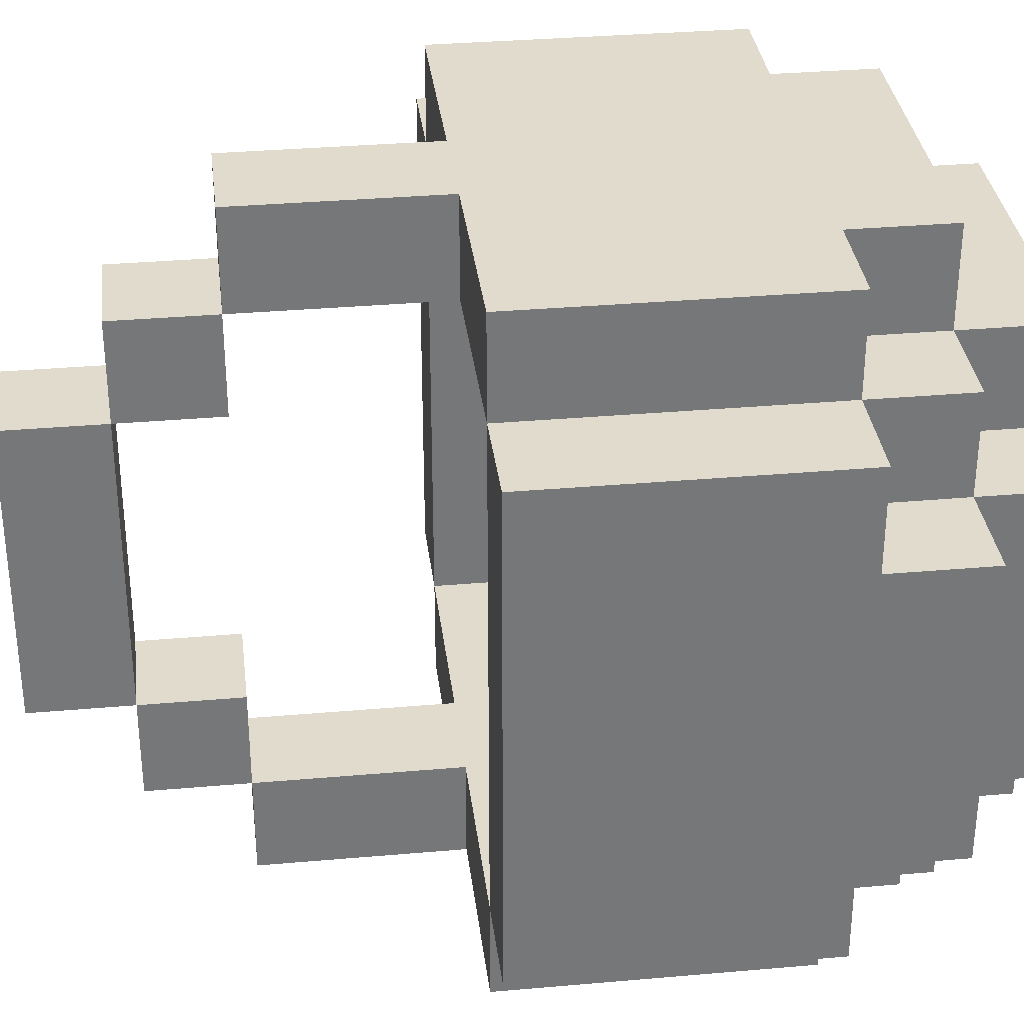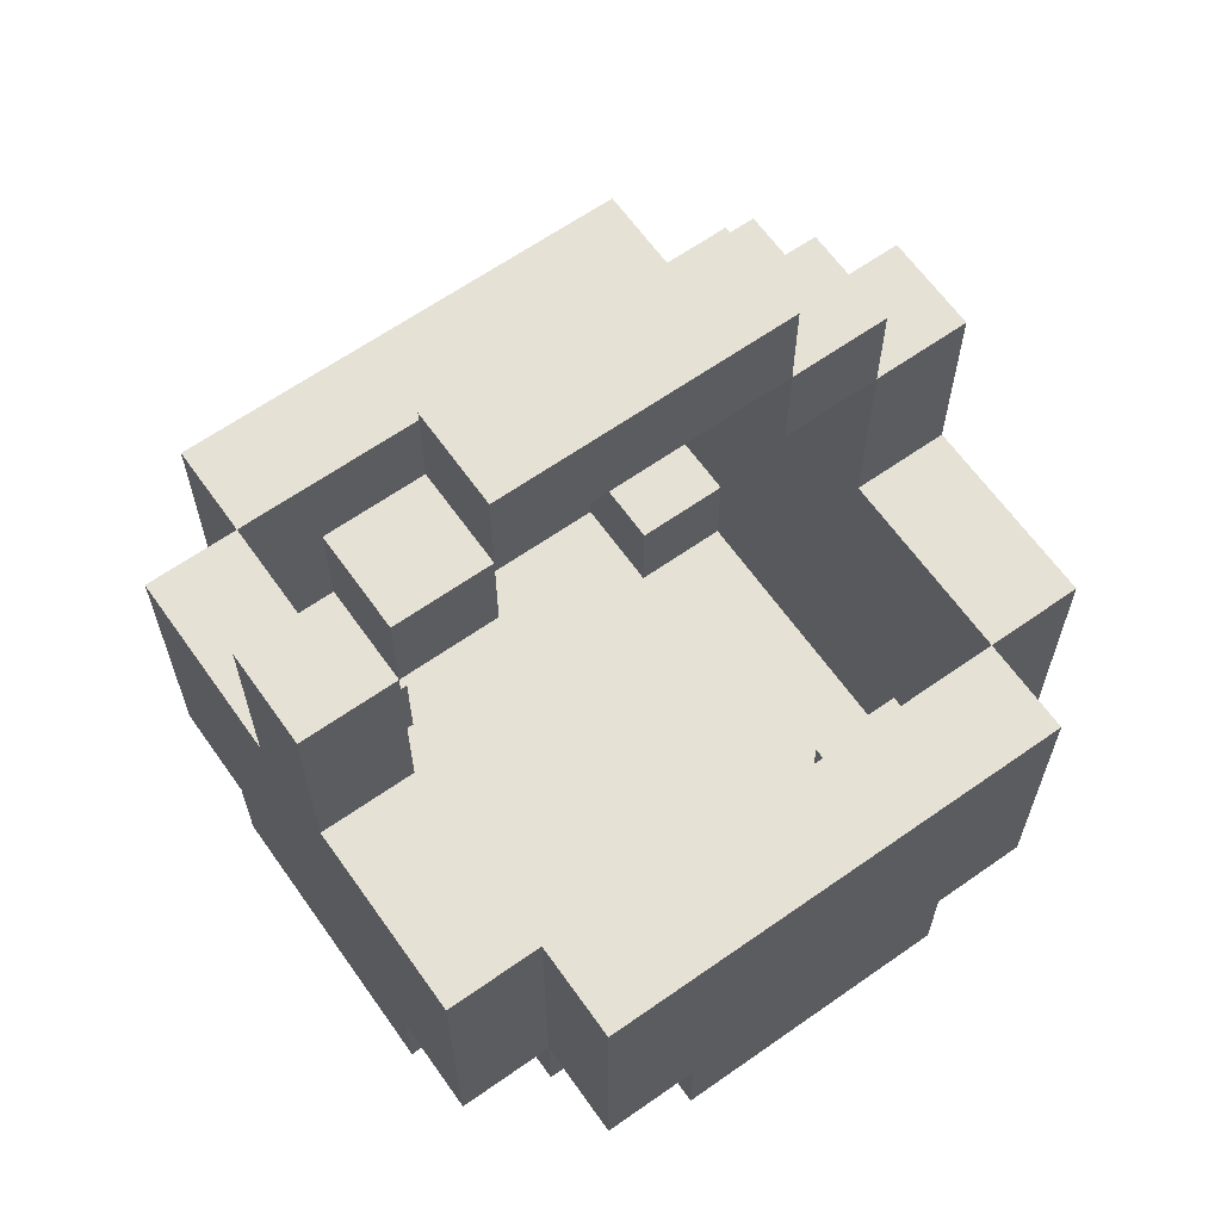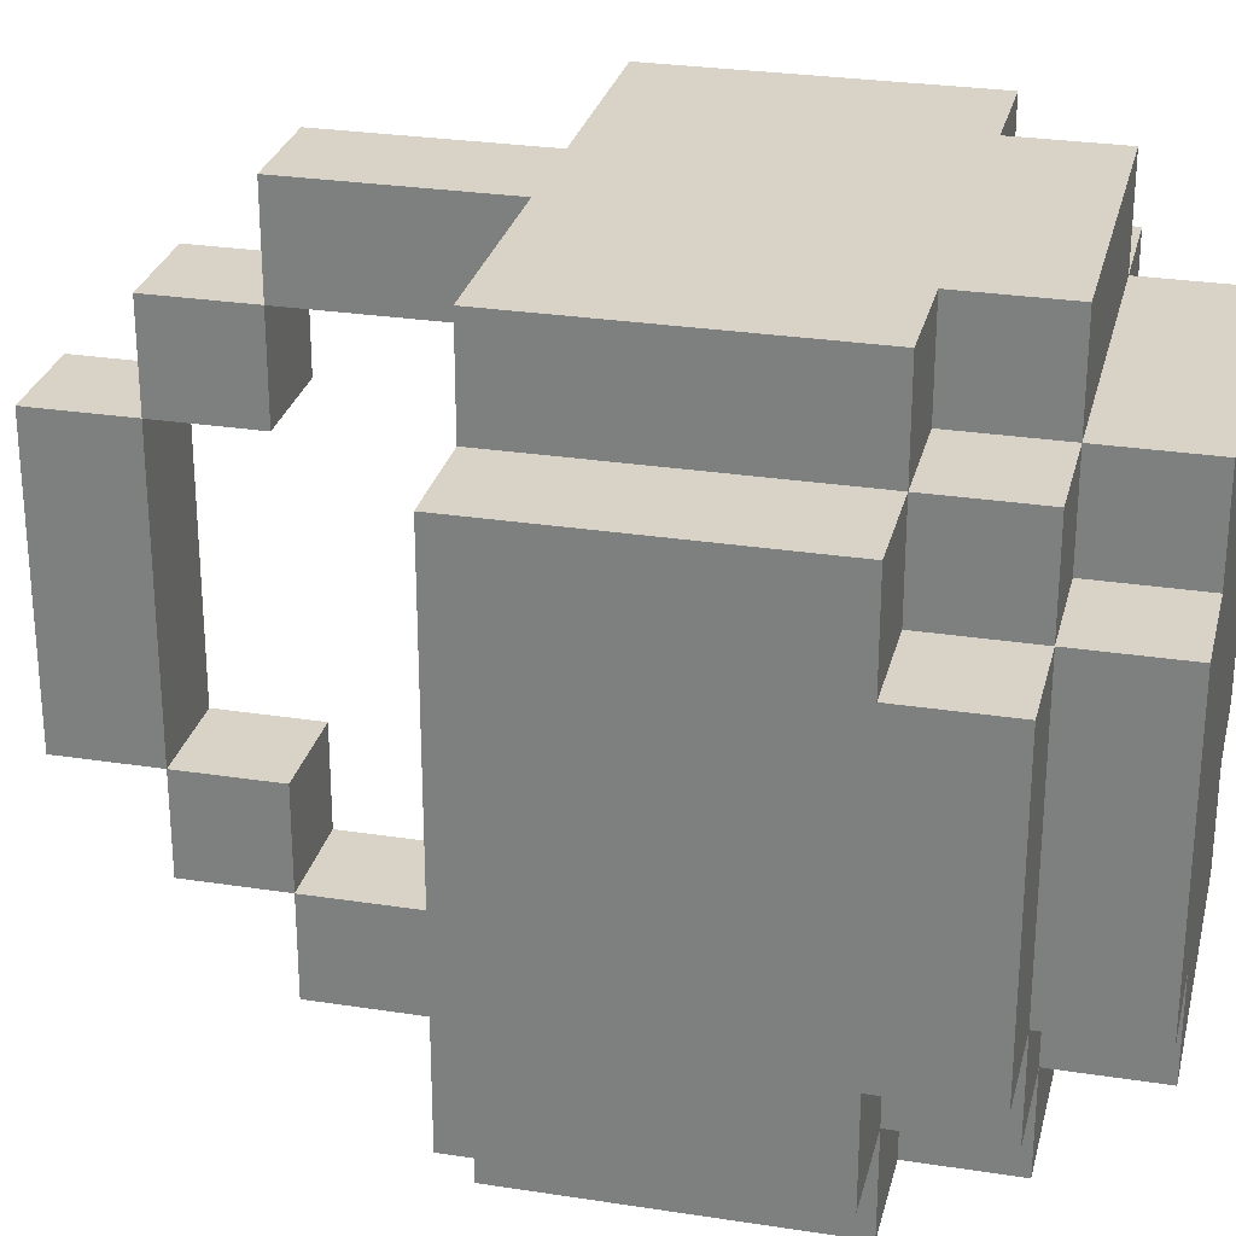
<metadata>
{"format":"obj","ext":"obj","renderer":"f3d","projection":"perspective","resolution":1024,"background":"white","views":[{"elev":33.3,"azim":-96.9,"up":"+Z"},{"elev":64.1,"azim":-125.3,"up":"+Y"},{"elev":27.8,"azim":-76.7,"up":"+Z"}]}
</metadata>
<code>
o Decoration - Bucket
v -9.6 0.1 -12.2
v -9.6 0.1 -12.3
v -9.6 0.1 -12.4
v -9.6 0.1 -12.5
v -9.6 0.2 -12.1
v -9.6 0.2 -12.2
v -9.6 0.2 -12.5
v -9.6 0.2 -12.6
v -9.6 0.5 -12.1
v -9.6 0.5 -12.2
v -9.6 0.5 -12.3
v -9.6 0.5 -12.4
v -9.6 0.5 -12.5
v -9.6 0.5 -12.6
v -9.5 0 -12.2
v -9.5 0 -12.5
v -9.5 0.1 -12.1
v -9.5 0.1 -12.2
v -9.5 0.1 -12.3
v -9.5 0.1 -12.4
v -9.5 0.1 -12.5
v -9.5 0.1 -12.6
v -9.5 0.2 -12
v -9.5 0.2 -12.1
v -9.5 0.2 -12.2
v -9.5 0.2 -12.5
v -9.5 0.2 -12.6
v -9.5 0.2 -12.7
v -9.5 0.5 -12
v -9.5 0.5 -12.1
v -9.5 0.5 -12.6
v -9.5 0.5 -12.7
v -9.4 0 -12.1
v -9.4 0 -12.2
v -9.4 0 -12.5
v -9.4 0 -12.6
v -9.4 0.1 -12
v -9.4 0.1 -12.1
v -9.4 0.1 -12.2
v -9.4 0.1 -12.5
v -9.4 0.1 -12.6
v -9.4 0.1 -12.7
v -9.4 0.2 -12
v -9.4 0.2 -12.1
v -9.4 0.2 -12.6
v -9.4 0.2 -12.7
v -9.3 0.5 -12
v -9.3 0.5 -12.1
v -9.3 0.5 -12.6
v -9.3 0.5 -12.7
v -9.3 0.7 -12
v -9.3 0.7 -12.1
v -9.3 0.7 -12.2
v -9.3 0.7 -12.5
v -9.3 0.7 -12.6
v -9.3 0.7 -12.7
v -9.3 0.8 -12.1
v -9.3 0.8 -12.2
v -9.3 0.8 -12.5
v -9.3 0.8 -12.6
v -9.3 0.9 -12.2
v -9.3 0.9 -12.5
v -9.1 0.1 -12.1
v -9.1 0.1 -12.2
v -9.1 0.1 -12.5
v -9.1 0.1 -12.6
v -9.1 0.2 -12.1
v -9.1 0.2 -12.2
v -9.1 0.2 -12.5
v -9.1 0.2 -12.6
v -9 0.1 -12.2
v -9 0.1 -12.3
v -9 0.1 -12.4
v -9 0.1 -12.5
v -9 0.2 -12.1
v -9 0.2 -12.2
v -9 0.2 -12.5
v -9 0.2 -12.6
v -9 0.5 -12.1
v -9 0.5 -12.2
v -9 0.5 -12.3
v -9 0.5 -12.4
v -9 0.5 -12.5
v -9 0.5 -12.6
v -9.5 0.1 -12.2
v -9.5 0.1 -12.3
v -9.5 0.1 -12.4
v -9.5 0.1 -12.5
v -9.5 0.2 -12.1
v -9.5 0.2 -12.2
v -9.5 0.2 -12.5
v -9.5 0.2 -12.6
v -9.5 0.5 -12.1
v -9.5 0.5 -12.2
v -9.5 0.5 -12.3
v -9.5 0.5 -12.4
v -9.5 0.5 -12.5
v -9.5 0.5 -12.6
v -9.4 0.1 -12.1
v -9.4 0.1 -12.2
v -9.4 0.1 -12.5
v -9.4 0.1 -12.6
v -9.4 0.2 -12.1
v -9.4 0.2 -12.2
v -9.4 0.2 -12.5
v -9.4 0.2 -12.6
v -9.2 0.5 -12
v -9.2 0.5 -12.1
v -9.2 0.5 -12.6
v -9.2 0.5 -12.7
v -9.2 0.7 -12
v -9.2 0.7 -12.1
v -9.2 0.7 -12.2
v -9.2 0.7 -12.5
v -9.2 0.7 -12.6
v -9.2 0.7 -12.7
v -9.2 0.8 -12.1
v -9.2 0.8 -12.2
v -9.2 0.8 -12.5
v -9.2 0.8 -12.6
v -9.2 0.9 -12.2
v -9.2 0.9 -12.5
v -9.1 0 -12.1
v -9.1 0 -12.2
v -9.1 0 -12.5
v -9.1 0 -12.6
v -9.1 0.1 -12
v -9.1 0.1 -12.1
v -9.1 0.1 -12.2
v -9.1 0.1 -12.5
v -9.1 0.1 -12.6
v -9.1 0.1 -12.7
v -9.1 0.2 -12
v -9.1 0.2 -12.1
v -9.1 0.2 -12.6
v -9.1 0.2 -12.7
v -9 0 -12.2
v -9 0 -12.5
v -9 0.1 -12.1
v -9 0.1 -12.2
v -9 0.1 -12.3
v -9 0.1 -12.4
v -9 0.1 -12.5
v -9 0.1 -12.6
v -9 0.2 -12
v -9 0.2 -12.1
v -9 0.2 -12.2
v -9 0.2 -12.5
v -9 0.2 -12.6
v -9 0.2 -12.7
v -9 0.5 -12
v -9 0.5 -12.1
v -9 0.5 -12.6
v -9 0.5 -12.7
v -8.9 0.1 -12.2
v -8.9 0.1 -12.3
v -8.9 0.1 -12.4
v -8.9 0.1 -12.5
v -8.9 0.2 -12.1
v -8.9 0.2 -12.2
v -8.9 0.2 -12.5
v -8.9 0.2 -12.6
v -8.9 0.5 -12.1
v -8.9 0.5 -12.2
v -8.9 0.5 -12.3
v -8.9 0.5 -12.4
v -8.9 0.5 -12.5
v -8.9 0.5 -12.6
v -9.5 0.2 -12
v -9.5 0.5 -12
v -9.4 0.1 -12
v -9.4 0.2 -12
v -9.3 0.5 -12
v -9.3 0.7 -12
v -9.2 0.1 -12
v -9.2 0.5 -12
v -9.2 0.7 -12
v -9.1 0.1 -12
v -9.1 0.2 -12
v -9.1 0.5 -12
v -9 0.2 -12
v -9 0.5 -12
v -9.6 0.2 -12.1
v -9.6 0.5 -12.1
v -9.5 0.1 -12.1
v -9.5 0.2 -12.1
v -9.5 0.5 -12.1
v -9.4 0 -12.1
v -9.4 0.1 -12.1
v -9.4 0.2 -12.1
v -9.3 0.7 -12.1
v -9.3 0.8 -12.1
v -9.2 0.1 -12.1
v -9.2 0.7 -12.1
v -9.2 0.8 -12.1
v -9.1 0 -12.1
v -9.1 0.1 -12.1
v -9.1 0.2 -12.1
v -9 0.1 -12.1
v -9 0.2 -12.1
v -9 0.5 -12.1
v -8.9 0.2 -12.1
v -8.9 0.5 -12.1
v -9.6 0.1 -12.2
v -9.6 0.2 -12.2
v -9.5 0 -12.2
v -9.5 0.1 -12.2
v -9.5 0.2 -12.2
v -9.4 0 -12.2
v -9.4 0.1 -12.2
v -9.3 0.8 -12.2
v -9.3 0.9 -12.2
v -9.2 0.8 -12.2
v -9.2 0.9 -12.2
v -9.1 0 -12.2
v -9.1 0.1 -12.2
v -9 0 -12.2
v -9 0.1 -12.2
v -9 0.2 -12.2
v -8.9 0.1 -12.2
v -8.9 0.2 -12.2
v -9.5 0.1 -12.5
v -9.5 0.2 -12.5
v -9.4 0.1 -12.5
v -9.4 0.2 -12.5
v -9.3 0.7 -12.5
v -9.3 0.8 -12.5
v -9.2 0.7 -12.5
v -9.2 0.8 -12.5
v -9.1 0.1 -12.5
v -9.1 0.2 -12.5
v -9 0.1 -12.5
v -9 0.2 -12.5
v -9.5 0.2 -12.6
v -9.5 0.5 -12.6
v -9.4 0.1 -12.6
v -9.4 0.2 -12.6
v -9.4 0.5 -12.6
v -9.3 0.1 -12.6
v -9.3 0.5 -12.6
v -9.3 0.7 -12.6
v -9.2 0.1 -12.6
v -9.2 0.5 -12.6
v -9.2 0.7 -12.6
v -9.1 0.1 -12.6
v -9.1 0.2 -12.6
v -9.1 0.5 -12.6
v -9 0.2 -12.6
v -9 0.5 -12.6
v -9.5 0.2 -12.1
v -9.5 0.5 -12.1
v -9.4 0.1 -12.1
v -9.4 0.2 -12.1
v -9.3 0.5 -12.1
v -9.3 0.7 -12.1
v -9.2 0.1 -12.1
v -9.2 0.5 -12.1
v -9.2 0.7 -12.1
v -9.1 0.1 -12.1
v -9.1 0.2 -12.1
v -9.1 0.5 -12.1
v -9 0.2 -12.1
v -9 0.5 -12.1
v -9.5 0.1 -12.2
v -9.5 0.2 -12.2
v -9.4 0.1 -12.2
v -9.4 0.2 -12.2
v -9.3 0.7 -12.2
v -9.3 0.8 -12.2
v -9.2 0.7 -12.2
v -9.2 0.8 -12.2
v -9.1 0.1 -12.2
v -9.1 0.2 -12.2
v -9 0.1 -12.2
v -9 0.2 -12.2
v -9.6 0.1 -12.5
v -9.6 0.2 -12.5
v -9.5 0 -12.5
v -9.5 0.1 -12.5
v -9.5 0.2 -12.5
v -9.4 0 -12.5
v -9.4 0.1 -12.5
v -9.3 0.8 -12.5
v -9.3 0.9 -12.5
v -9.2 0.8 -12.5
v -9.2 0.9 -12.5
v -9.1 0 -12.5
v -9.1 0.1 -12.5
v -9 0 -12.5
v -9 0.1 -12.5
v -9 0.2 -12.5
v -8.9 0.1 -12.5
v -8.9 0.2 -12.5
v -9.6 0.2 -12.6
v -9.6 0.5 -12.6
v -9.5 0.1 -12.6
v -9.5 0.2 -12.6
v -9.5 0.5 -12.6
v -9.4 0 -12.6
v -9.4 0.1 -12.6
v -9.4 0.2 -12.6
v -9.3 0.1 -12.6
v -9.3 0.7 -12.6
v -9.3 0.8 -12.6
v -9.2 0.1 -12.6
v -9.2 0.7 -12.6
v -9.2 0.8 -12.6
v -9.1 0 -12.6
v -9.1 0.1 -12.6
v -9.1 0.2 -12.6
v -9 0.1 -12.6
v -9 0.2 -12.6
v -9 0.5 -12.6
v -8.9 0.2 -12.6
v -8.9 0.5 -12.6
v -9.5 0.2 -12.7
v -9.5 0.5 -12.7
v -9.4 0.1 -12.7
v -9.4 0.2 -12.7
v -9.4 0.5 -12.7
v -9.3 0.1 -12.7
v -9.3 0.5 -12.7
v -9.3 0.7 -12.7
v -9.2 0.1 -12.7
v -9.2 0.5 -12.7
v -9.2 0.7 -12.7
v -9.1 0.1 -12.7
v -9.1 0.2 -12.7
v -9.1 0.5 -12.7
v -9 0.2 -12.7
v -9 0.5 -12.7
v -9.4 0 -12.1
v -9.1 0 -12.1
v -9.5 0 -12.2
v -9.4 0 -12.2
v -9.1 0 -12.2
v -9 0 -12.2
v -9.5 0 -12.5
v -9.4 0 -12.5
v -9.1 0 -12.5
v -9 0 -12.5
v -9.4 0 -12.6
v -9.1 0 -12.6
v -9.4 0.1 -12
v -9.2 0.1 -12
v -9.1 0.1 -12
v -9.5 0.1 -12.1
v -9.4 0.1 -12.1
v -9.2 0.1 -12.1
v -9.1 0.1 -12.1
v -9 0.1 -12.1
v -9.6 0.1 -12.2
v -9.5 0.1 -12.2
v -9.4 0.1 -12.2
v -9.1 0.1 -12.2
v -9 0.1 -12.2
v -8.9 0.1 -12.2
v -9.6 0.1 -12.3
v -9.5 0.1 -12.3
v -9 0.1 -12.3
v -8.9 0.1 -12.3
v -9.6 0.1 -12.4
v -9.5 0.1 -12.4
v -9 0.1 -12.4
v -8.9 0.1 -12.4
v -9.6 0.1 -12.5
v -9.5 0.1 -12.5
v -9.4 0.1 -12.5
v -9.1 0.1 -12.5
v -9 0.1 -12.5
v -8.9 0.1 -12.5
v -9.5 0.1 -12.6
v -9.4 0.1 -12.6
v -9.3 0.1 -12.6
v -9.2 0.1 -12.6
v -9.1 0.1 -12.6
v -9 0.1 -12.6
v -9.4 0.1 -12.7
v -9.3 0.1 -12.7
v -9.2 0.1 -12.7
v -9.1 0.1 -12.7
v -9.5 0.2 -12
v -9.4 0.2 -12
v -9.1 0.2 -12
v -9 0.2 -12
v -9.6 0.2 -12.1
v -9.5 0.2 -12.1
v -9.4 0.2 -12.1
v -9.1 0.2 -12.1
v -9 0.2 -12.1
v -8.9 0.2 -12.1
v -9.6 0.2 -12.2
v -9.5 0.2 -12.2
v -9 0.2 -12.2
v -8.9 0.2 -12.2
v -9.6 0.2 -12.5
v -9.5 0.2 -12.5
v -9 0.2 -12.5
v -8.9 0.2 -12.5
v -9.6 0.2 -12.6
v -9.5 0.2 -12.6
v -9.4 0.2 -12.6
v -9.1 0.2 -12.6
v -9 0.2 -12.6
v -8.9 0.2 -12.6
v -9.5 0.2 -12.7
v -9.4 0.2 -12.7
v -9.1 0.2 -12.7
v -9 0.2 -12.7
v -9.3 0.7 -12.1
v -9.2 0.7 -12.1
v -9.3 0.7 -12.2
v -9.2 0.7 -12.2
v -9.3 0.7 -12.5
v -9.2 0.7 -12.5
v -9.3 0.7 -12.6
v -9.2 0.7 -12.6
v -9.3 0.8 -12.2
v -9.2 0.8 -12.2
v -9.3 0.8 -12.5
v -9.2 0.8 -12.5
v -9.4 0.1 -12.1
v -9.2 0.1 -12.1
v -9.1 0.1 -12.1
v -9.5 0.1 -12.2
v -9.4 0.1 -12.2
v -9.1 0.1 -12.2
v -9 0.1 -12.2
v -9.5 0.1 -12.3
v -9 0.1 -12.3
v -9.5 0.1 -12.4
v -9 0.1 -12.4
v -9.5 0.1 -12.5
v -9.4 0.1 -12.5
v -9.1 0.1 -12.5
v -9 0.1 -12.5
v -9.4 0.1 -12.6
v -9.3 0.1 -12.6
v -9.2 0.1 -12.6
v -9.1 0.1 -12.6
v -9.5 0.2 -12.1
v -9.4 0.2 -12.1
v -9.1 0.2 -12.1
v -9 0.2 -12.1
v -9.5 0.2 -12.2
v -9.4 0.2 -12.2
v -9.1 0.2 -12.2
v -9 0.2 -12.2
v -9.5 0.2 -12.5
v -9.4 0.2 -12.5
v -9.1 0.2 -12.5
v -9 0.2 -12.5
v -9.5 0.2 -12.6
v -9.4 0.2 -12.6
v -9.1 0.2 -12.6
v -9 0.2 -12.6
v -9.5 0.5 -12
v -9.3 0.5 -12
v -9.2 0.5 -12
v -9.1 0.5 -12
v -9 0.5 -12
v -9.6 0.5 -12.1
v -9.5 0.5 -12.1
v -9.3 0.5 -12.1
v -9.2 0.5 -12.1
v -9.1 0.5 -12.1
v -9 0.5 -12.1
v -8.9 0.5 -12.1
v -9.6 0.5 -12.2
v -9.5 0.5 -12.2
v -9 0.5 -12.2
v -8.9 0.5 -12.2
v -9.6 0.5 -12.3
v -9.5 0.5 -12.3
v -9 0.5 -12.3
v -8.9 0.5 -12.3
v -9.6 0.5 -12.4
v -9.5 0.5 -12.4
v -9 0.5 -12.4
v -8.9 0.5 -12.4
v -9.6 0.5 -12.5
v -9.5 0.5 -12.5
v -9 0.5 -12.5
v -8.9 0.5 -12.5
v -9.6 0.5 -12.6
v -9.5 0.5 -12.6
v -9.4 0.5 -12.6
v -9.3 0.5 -12.6
v -9.2 0.5 -12.6
v -9.1 0.5 -12.6
v -9 0.5 -12.6
v -8.9 0.5 -12.6
v -9.5 0.5 -12.7
v -9.4 0.5 -12.7
v -9.3 0.5 -12.7
v -9.2 0.5 -12.7
v -9.1 0.5 -12.7
v -9 0.5 -12.7
v -9.3 0.7 -12
v -9.2 0.7 -12
v -9.3 0.7 -12.1
v -9.2 0.7 -12.1
v -9.3 0.7 -12.6
v -9.2 0.7 -12.6
v -9.3 0.7 -12.7
v -9.2 0.7 -12.7
v -9.3 0.8 -12.1
v -9.2 0.8 -12.1
v -9.3 0.8 -12.2
v -9.2 0.8 -12.2
v -9.3 0.8 -12.5
v -9.2 0.8 -12.5
v -9.3 0.8 -12.6
v -9.2 0.8 -12.6
v -9.3 0.9 -12.2
v -9.2 0.9 -12.2
v -9.3 0.9 -12.5
v -9.2 0.9 -12.5
f 6 2 1
f 7 4 3
f 9 6 5
f 10 2 6
f 10 6 9
f 11 3 2
f 11 2 10
f 12 7 3
f 12 3 11
f 13 8 7
f 13 7 12
f 14 8 13
f 18 16 15
f 19 16 18
f 20 16 19
f 21 16 20
f 24 18 17
f 25 18 24
f 26 22 21
f 27 22 26
f 29 24 23
f 30 24 29
f 31 28 27
f 32 28 31
f 38 34 33
f 39 34 38
f 40 36 35
f 41 36 40
f 43 38 37
f 44 38 43
f 45 42 41
f 46 42 45
f 51 48 47
f 52 48 51
f 55 50 49
f 56 50 55
f 57 53 52
f 58 53 57
f 59 55 54
f 60 55 59
f 61 59 58
f 62 59 61
f 67 64 63
f 68 64 67
f 69 66 65
f 70 66 69
f 76 72 71
f 77 74 73
f 79 76 75
f 80 72 76
f 80 76 79
f 81 73 72
f 81 72 80
f 82 77 73
f 82 73 81
f 83 78 77
f 83 77 82
f 84 78 83
f 85 86 90
f 87 88 91
f 89 90 93
f 90 86 94
f 93 90 94
f 86 87 95
f 94 86 95
f 87 91 96
f 95 87 96
f 91 92 97
f 96 91 97
f 97 92 98
f 99 100 103
f 103 100 104
f 101 102 105
f 105 102 106
f 107 108 111
f 111 108 112
f 109 110 115
f 115 110 116
f 112 113 117
f 117 113 118
f 114 115 119
f 119 115 120
f 118 119 121
f 121 119 122
f 123 124 128
f 128 124 129
f 125 126 130
f 130 126 131
f 127 128 133
f 133 128 134
f 131 132 135
f 135 132 136
f 137 138 140
f 140 138 141
f 141 138 142
f 142 138 143
f 139 140 146
f 146 140 147
f 143 144 148
f 148 144 149
f 145 146 151
f 151 146 152
f 149 150 153
f 153 150 154
f 155 156 160
f 157 158 161
f 159 160 163
f 160 156 164
f 163 160 164
f 156 157 165
f 164 156 165
f 157 161 166
f 165 157 166
f 161 162 167
f 166 161 167
f 167 162 168
f 172 170 169
f 173 170 172
f 173 172 171
f 175 173 171
f 176 174 173
f 176 173 175
f 177 174 176
f 178 176 175
f 179 176 178
f 180 176 179
f 181 180 179
f 182 180 181
f 186 184 183
f 187 184 186
f 189 186 185
f 190 186 189
f 193 189 188
f 194 192 191
f 195 192 194
f 196 193 188
f 197 193 196
f 199 198 197
f 200 198 199
f 202 201 200
f 203 201 202
f 207 205 204
f 208 205 207
f 209 207 206
f 210 207 209
f 213 212 211
f 214 212 213
f 217 216 215
f 218 216 217
f 220 219 218
f 221 219 220
f 224 223 222
f 225 223 224
f 228 227 226
f 229 227 228
f 232 231 230
f 233 231 232
f 237 235 234
f 238 235 237
f 239 237 236
f 239 238 237
f 240 238 239
f 242 240 239
f 243 241 240
f 243 240 242
f 244 241 243
f 245 243 242
f 246 243 245
f 247 243 246
f 248 247 246
f 249 247 248
f 250 251 253
f 253 251 254
f 252 253 254
f 252 254 256
f 254 255 257
f 256 254 257
f 257 255 258
f 256 257 259
f 259 257 260
f 260 257 261
f 260 261 262
f 262 261 263
f 264 265 266
f 266 265 267
f 268 269 270
f 270 269 271
f 272 273 274
f 274 273 275
f 276 277 279
f 279 277 280
f 278 279 281
f 281 279 282
f 283 284 285
f 285 284 286
f 287 288 289
f 289 288 290
f 290 291 292
f 292 291 293
f 294 295 297
f 297 295 298
f 296 297 300
f 300 297 301
f 299 300 302
f 299 302 305
f 303 304 306
f 306 304 307
f 299 305 308
f 308 305 309
f 309 310 311
f 311 310 312
f 312 313 314
f 314 313 315
f 316 317 319
f 319 317 320
f 318 319 321
f 319 320 321
f 321 320 322
f 321 322 324
f 322 323 325
f 324 322 325
f 325 323 326
f 324 325 327
f 327 325 328
f 328 325 329
f 328 329 330
f 330 329 331
f 335 333 332
f 336 333 335
f 338 335 334
f 338 337 336
f 338 336 335
f 339 337 338
f 340 337 339
f 341 337 340
f 342 340 339
f 343 340 342
f 348 345 344
f 349 346 345
f 349 345 348
f 350 346 349
f 353 348 347
f 354 348 353
f 355 351 350
f 356 351 355
f 358 353 352
f 359 353 358
f 360 357 356
f 361 357 360
f 362 359 358
f 363 359 362
f 364 361 360
f 365 361 364
f 366 363 362
f 367 363 366
f 370 365 364
f 371 365 370
f 372 368 367
f 373 368 372
f 376 370 369
f 377 370 376
f 378 374 373
f 379 375 374
f 379 374 378
f 380 376 375
f 380 375 379
f 381 376 380
f 387 383 382
f 388 383 387
f 389 385 384
f 390 385 389
f 392 387 386
f 393 387 392
f 394 391 390
f 395 391 394
f 400 397 396
f 401 397 400
f 404 399 398
f 405 399 404
f 406 402 401
f 407 402 406
f 408 404 403
f 409 404 408
f 412 411 410
f 413 411 412
f 416 415 414
f 417 415 416
f 420 419 418
f 421 419 420
f 422 423 426
f 423 424 426
f 426 424 427
f 425 426 429
f 427 428 429
f 426 427 429
f 429 428 430
f 429 430 431
f 431 430 432
f 431 432 433
f 433 432 434
f 434 432 435
f 435 432 436
f 434 435 437
f 437 435 438
f 438 435 439
f 439 435 440
f 441 442 445
f 445 442 446
f 443 444 447
f 447 444 448
f 449 450 453
f 453 450 454
f 451 452 455
f 455 452 456
f 457 458 463
f 463 458 464
f 459 460 465
f 460 461 466
f 465 460 466
f 466 461 467
f 462 463 469
f 469 463 470
f 467 468 471
f 471 468 472
f 469 470 473
f 473 470 474
f 471 472 475
f 475 472 476
f 473 474 477
f 477 474 478
f 475 476 479
f 479 476 480
f 477 478 481
f 481 478 482
f 479 480 483
f 483 480 484
f 481 482 485
f 485 482 486
f 483 484 491
f 491 484 492
f 486 487 493
f 487 488 494
f 493 487 494
f 494 488 495
f 489 490 496
f 490 491 497
f 496 490 497
f 497 491 498
f 499 500 501
f 501 500 502
f 503 504 505
f 505 504 506
f 507 508 509
f 509 508 510
f 511 512 513
f 513 512 514
f 515 516 517
f 517 516 518

</code>
